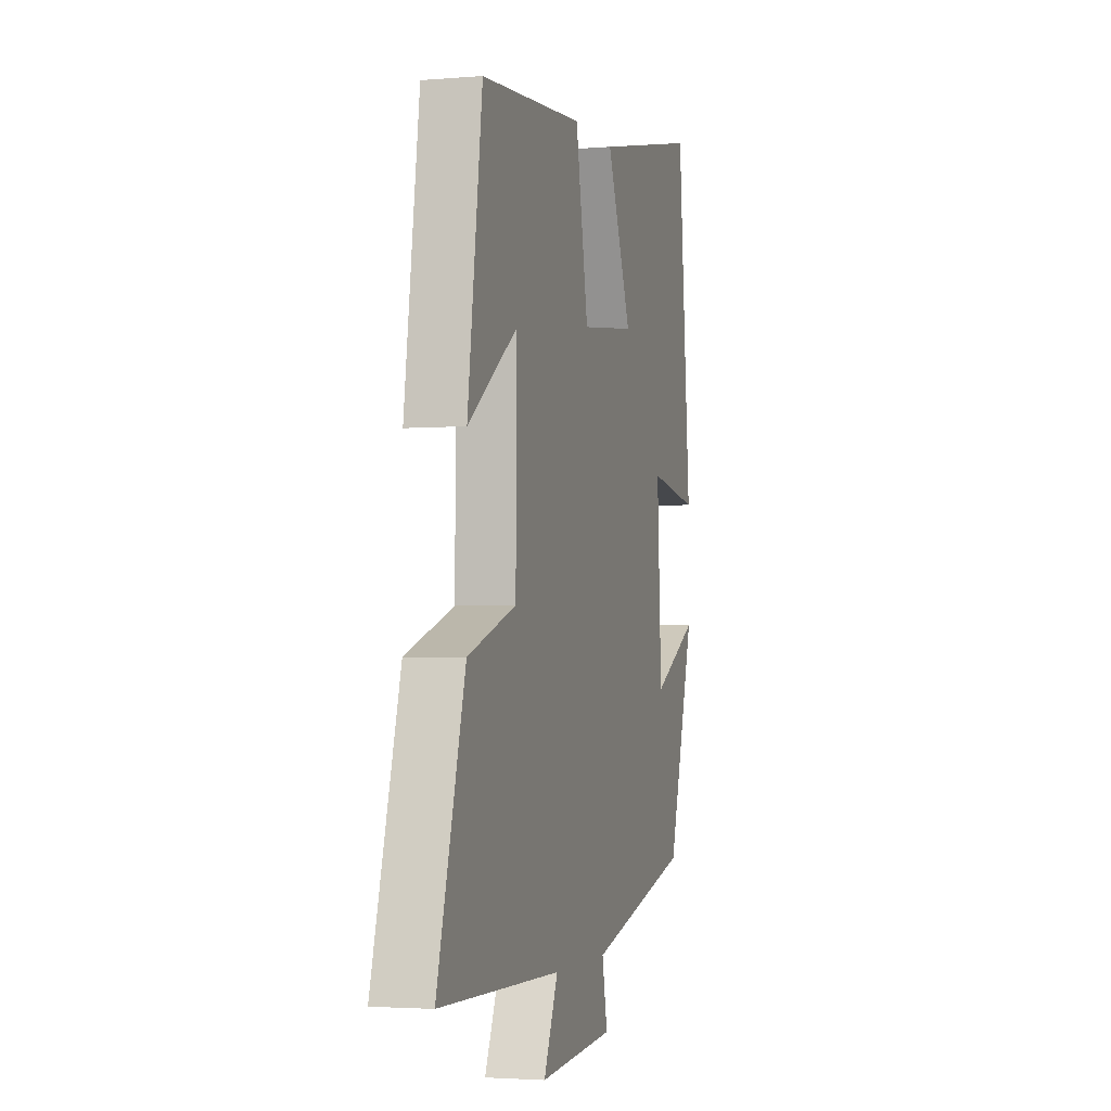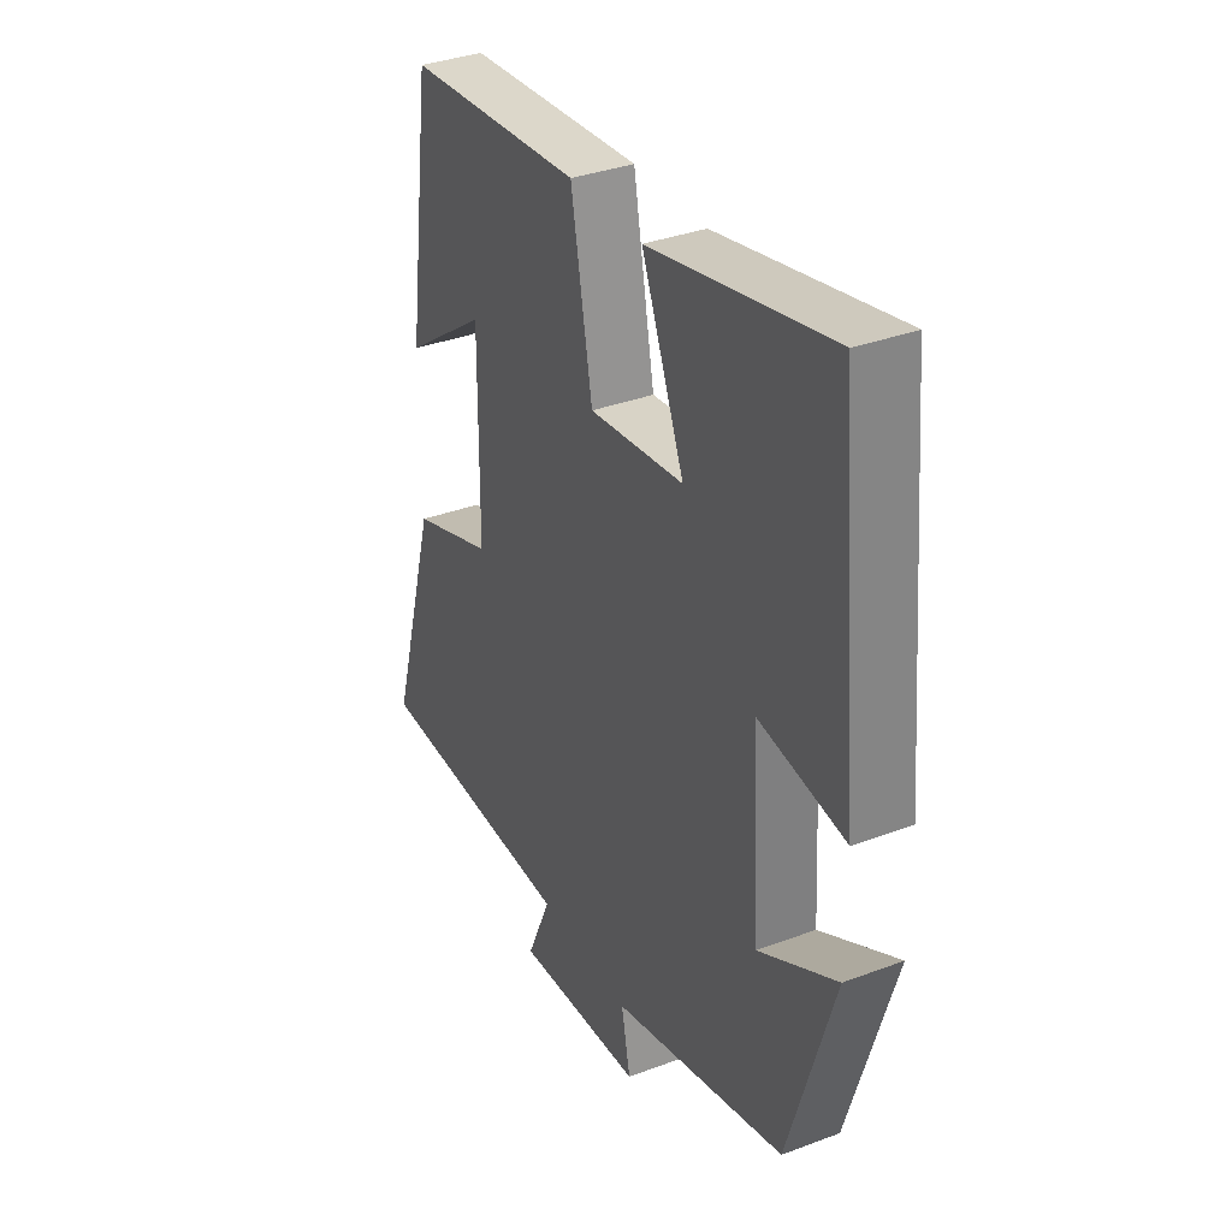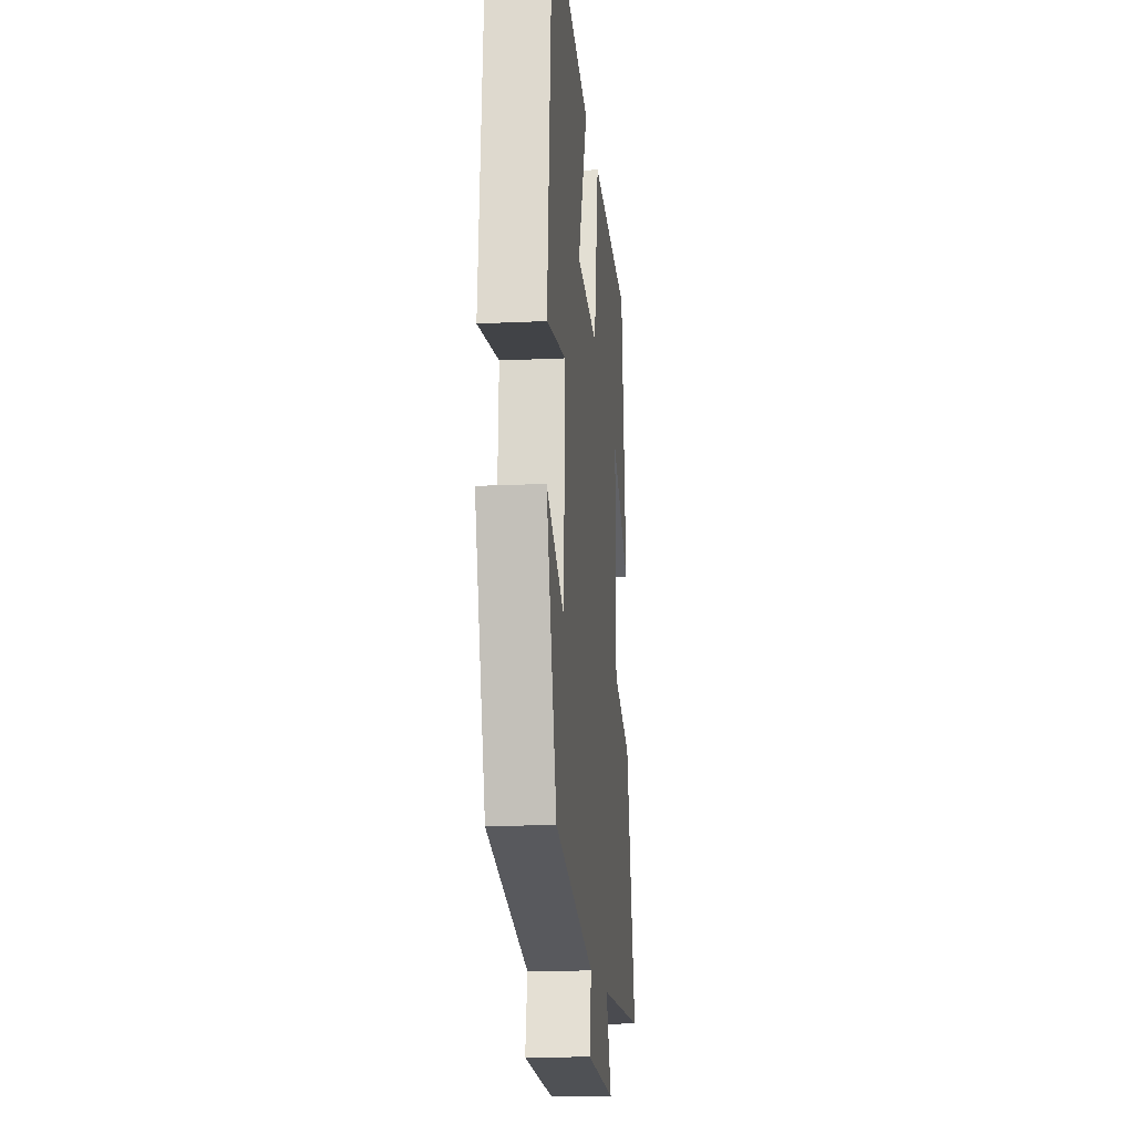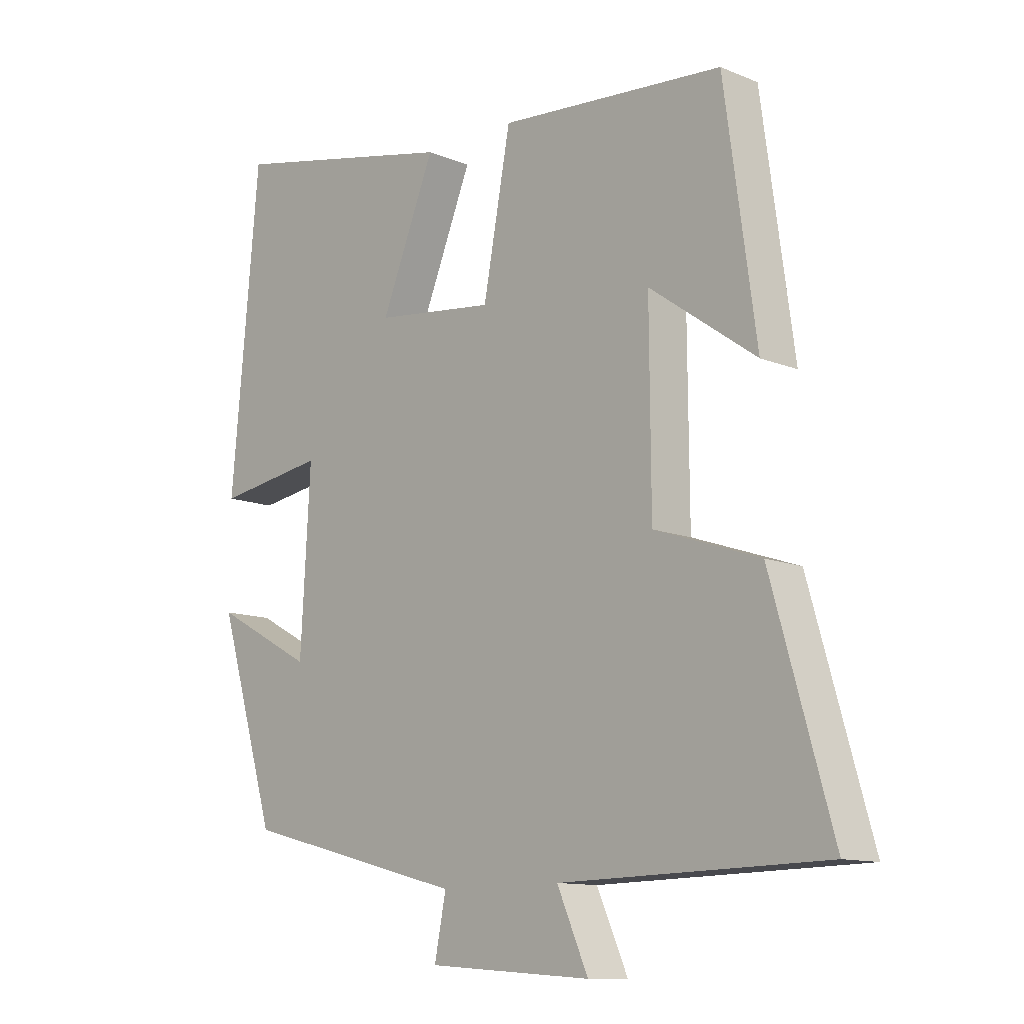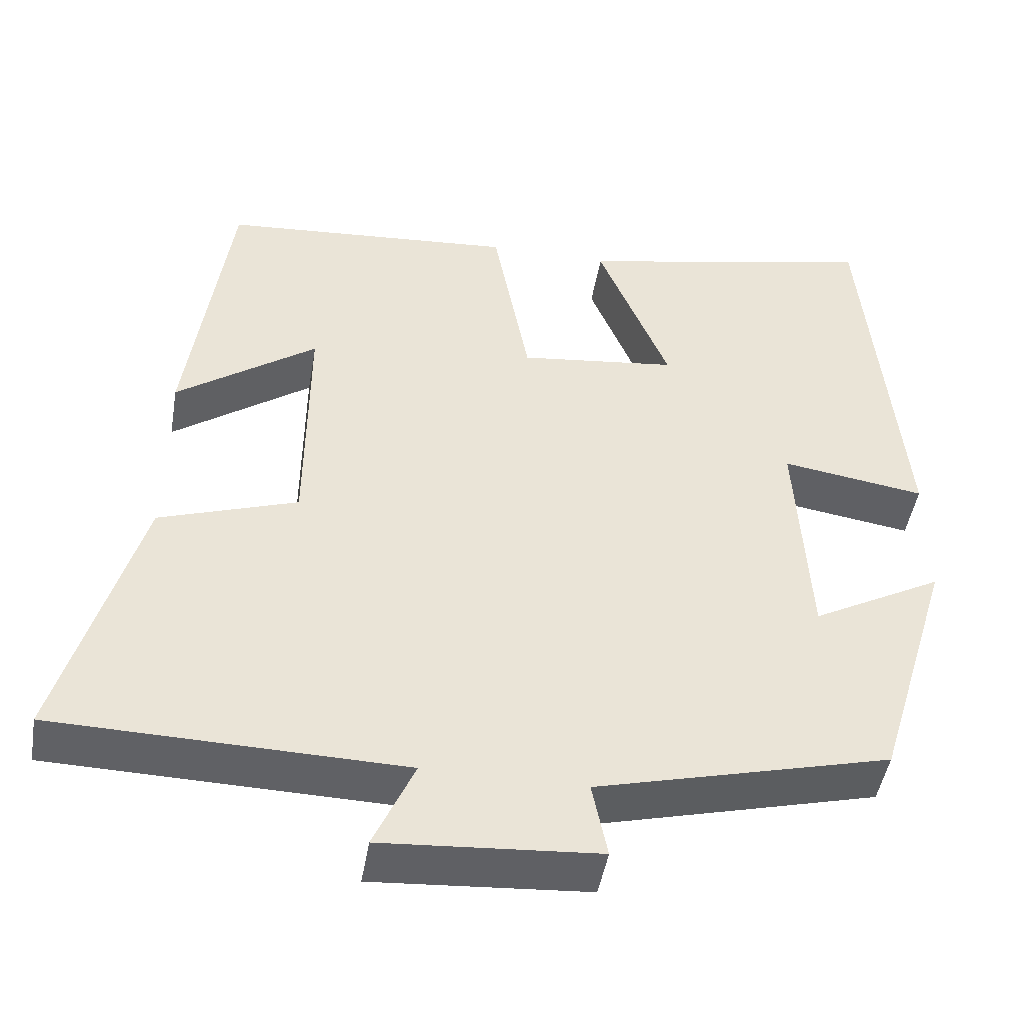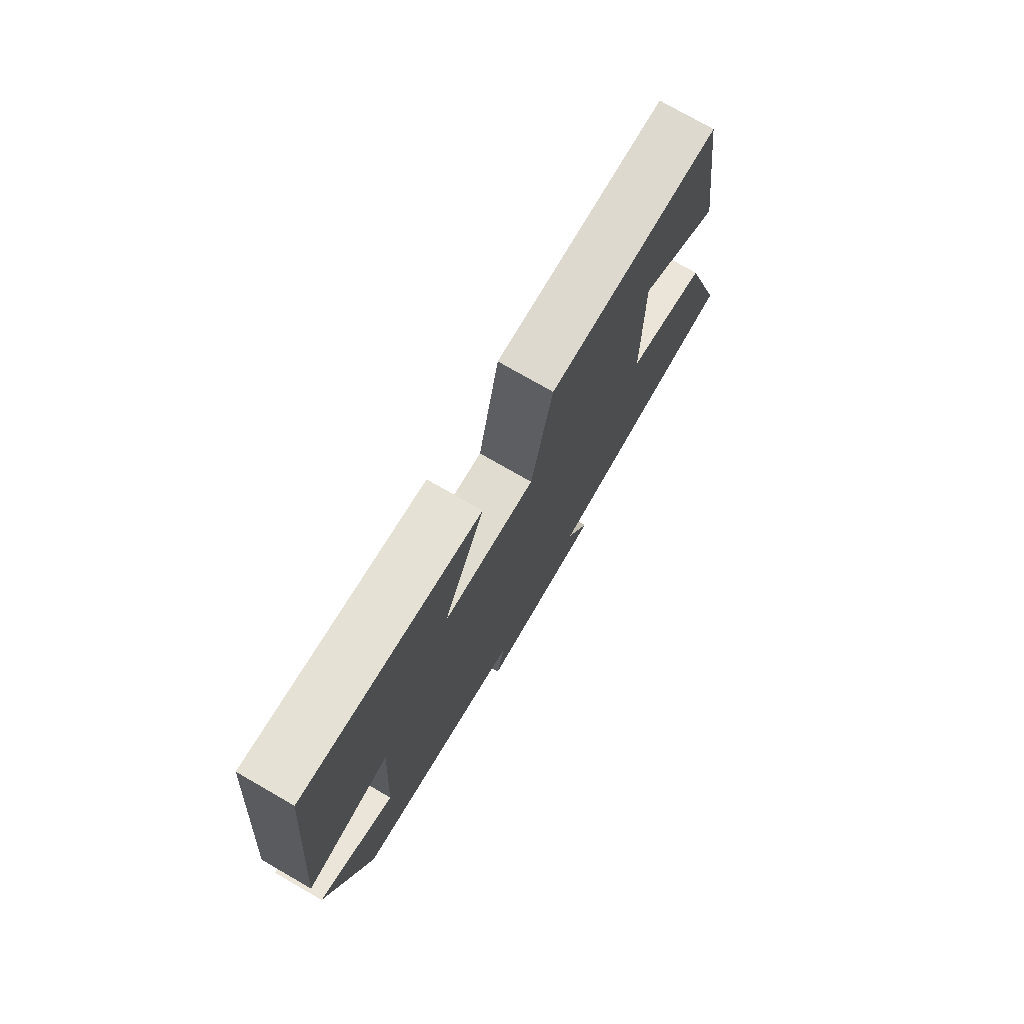
<metadata>
{"format":"obj","ext":"obj","renderer":"f3d","projection":"perspective","resolution":1024,"background":"white","views":[{"elev":-2.9,"azim":106.1,"up":"+Z"},{"elev":35.0,"azim":-116.6,"up":"+Z"},{"elev":-15.7,"azim":-84.3,"up":"+Z"},{"elev":-11.8,"azim":45.7,"up":"+Z"},{"elev":-46.8,"azim":170.4,"up":"+Z"},{"elev":76.2,"azim":-60.1,"up":"+Z"}]}
</metadata>
<code>
v 0.448 0.07 0.471
v 0.5 0.07 0.094
v 0.325 0.07 0.219
v 0.327 0.07 -0.085
v 0.5 0.07 -0.144
v 0.599 0.07 -0.491
v 0.164 0.07 -0.5
v 0.215 0.07 -0.615
v -0.055 0.07 -0.595
v -0.036 0.07 -0.5
v -0.404 0.07 -0.405
v -0.5 0.07 -0.088
v -0.336 0.07 -0.177
v -0.32 0.07 0.107
v -0.5 0.07 0.08
v -0.454 0.07 0.581
v -0.075 0.07 0.5
v -0.164 0.07 0.283
v 0.034 0.07 0.259
v 0.079 0.07 0.5
v 0.448 0 0.471
v 0.5 0 0.094
v 0.325 0 0.219
v 0.327 0 -0.085
v 0.5 0 -0.144
v 0.599 0 -0.491
v 0.164 0 -0.5
v 0.215 0 -0.615
v -0.055 0 -0.595
v -0.036 0 -0.5
v -0.404 0 -0.405
v -0.5 0 -0.088
v -0.336 0 -0.177
v -0.32 0 0.107
v -0.5 0 0.08
v -0.454 0 0.581
v -0.075 0 0.5
v -0.164 0 0.283
v 0.034 0 0.259
v 0.079 0 0.5
f 19 20 1
f 16 17 18
f 15 16 18
f 14 15 18
f 13 14 18 19
f 10 11 12 13
f 10 13 19 1
f 7 8 9 10
f 6 7 10
f 5 6 10
f 4 5 10
f 3 4 10
f 1 2 3
f 1 3 10
f 21 40 39
f 38 37 36
f 38 36 35
f 38 35 34
f 39 38 34 33
f 33 32 31 30
f 21 39 33 30
f 30 29 28 27
f 30 27 26
f 30 26 25
f 30 25 24
f 30 24 23
f 23 22 21
f 30 23 21
f 1 21 22 2
f 2 22 23 3
f 3 23 24 4
f 4 24 25 5
f 5 25 26 6
f 6 26 27 7
f 7 27 28 8
f 8 28 29 9
f 9 29 30 10
f 10 30 31 11
f 11 31 32 12
f 12 32 33 13
f 13 33 34 14
f 14 34 35 15
f 15 35 36 16
f 16 36 37 17
f 17 37 38 18
f 18 38 39 19
f 19 39 40 20
f 20 40 21 1

</code>
